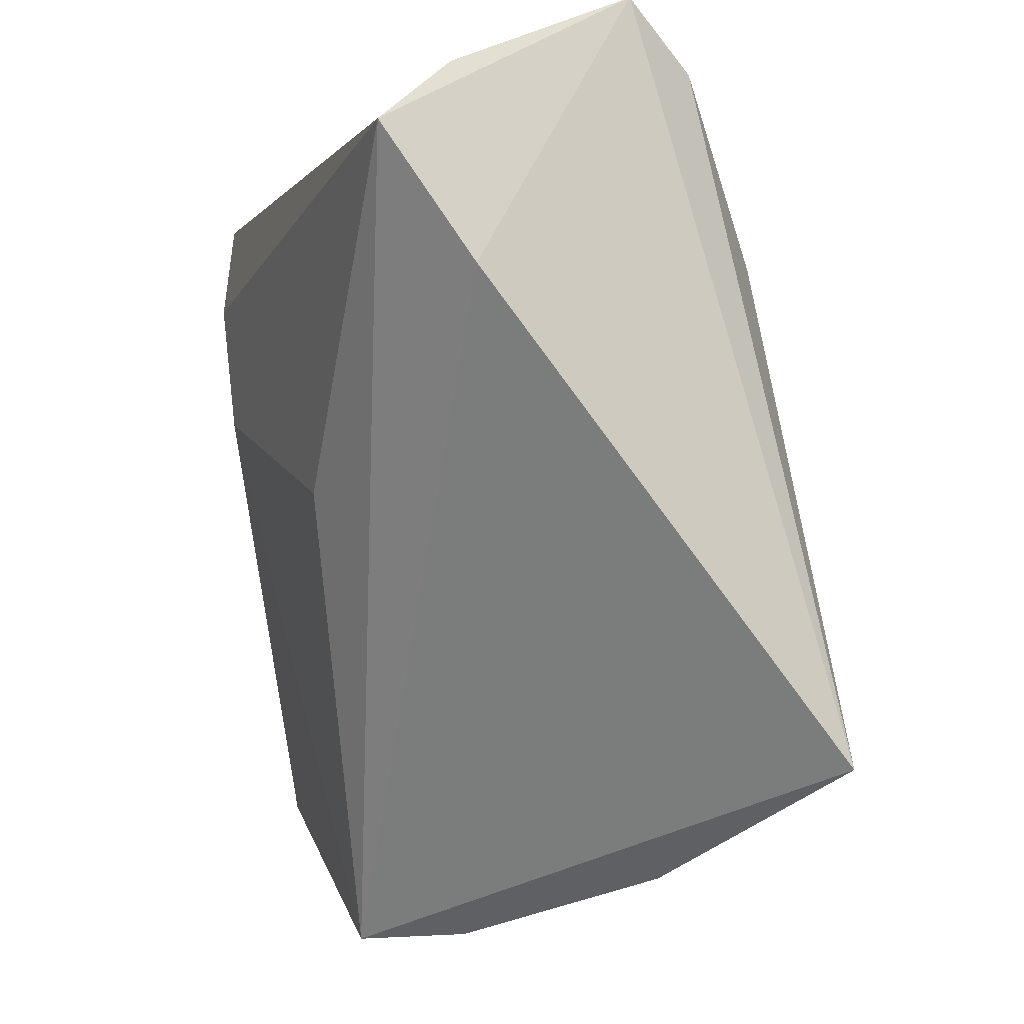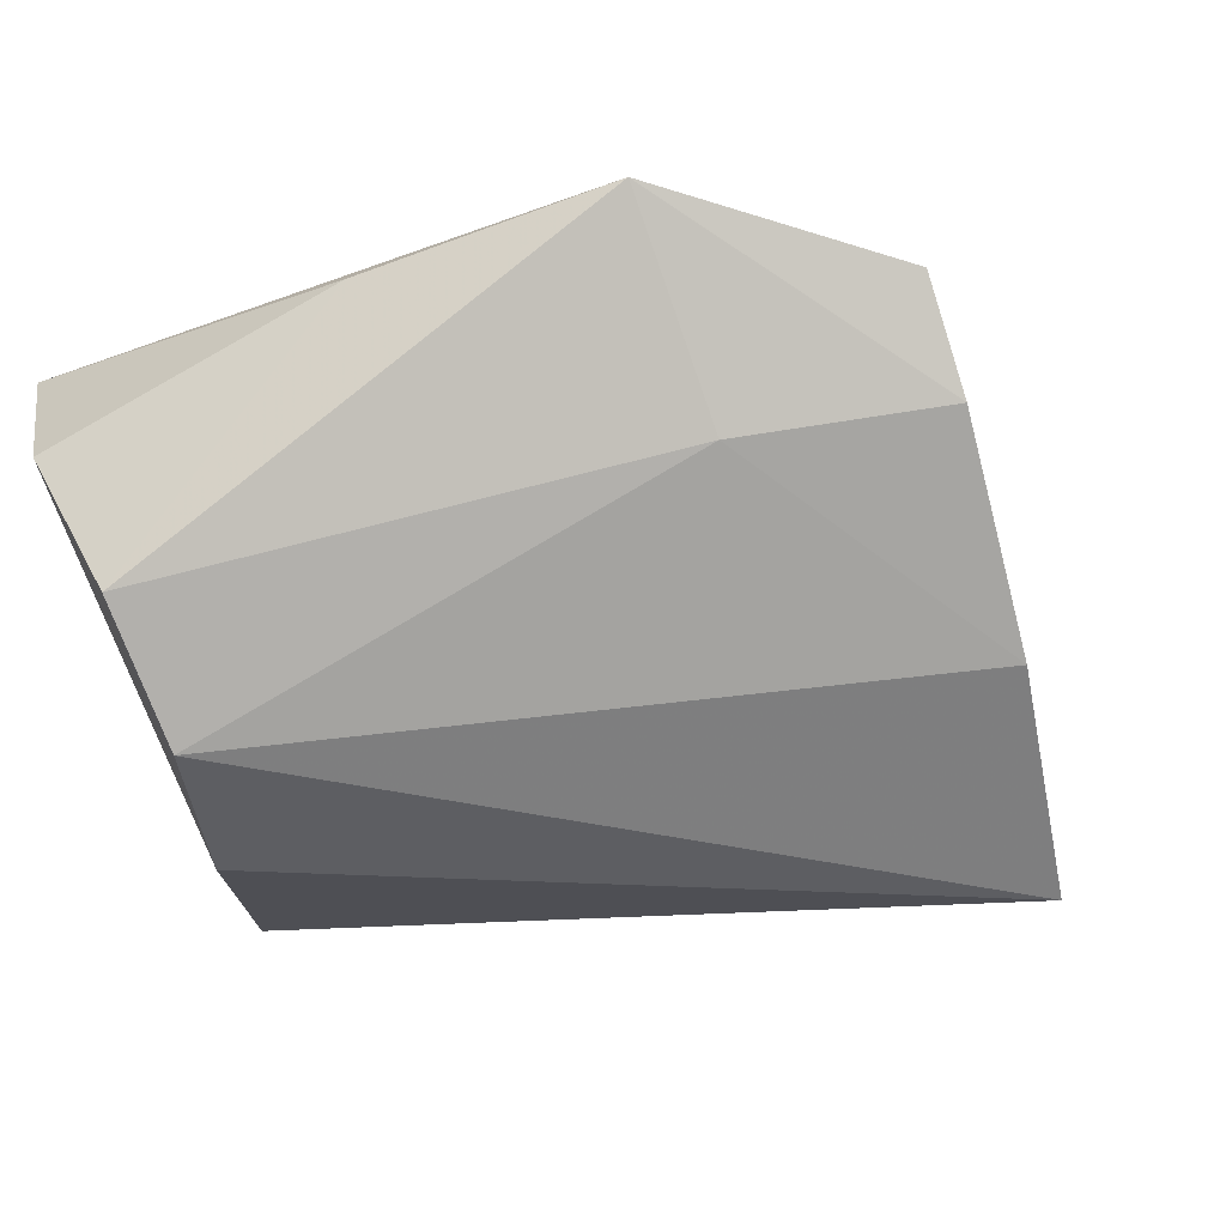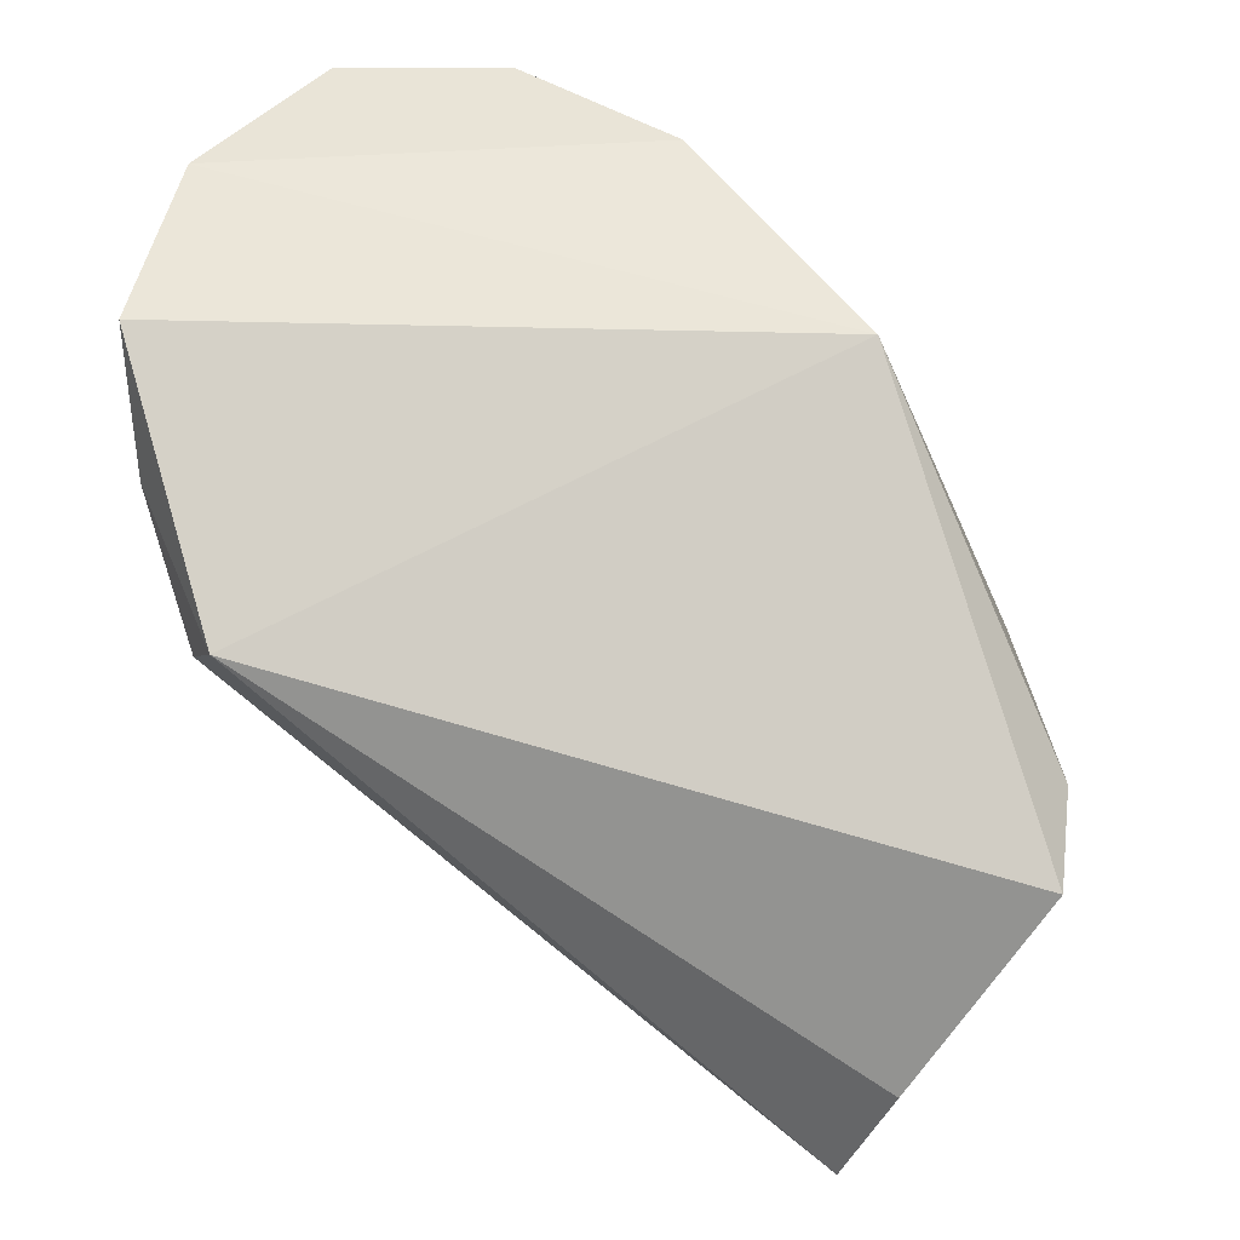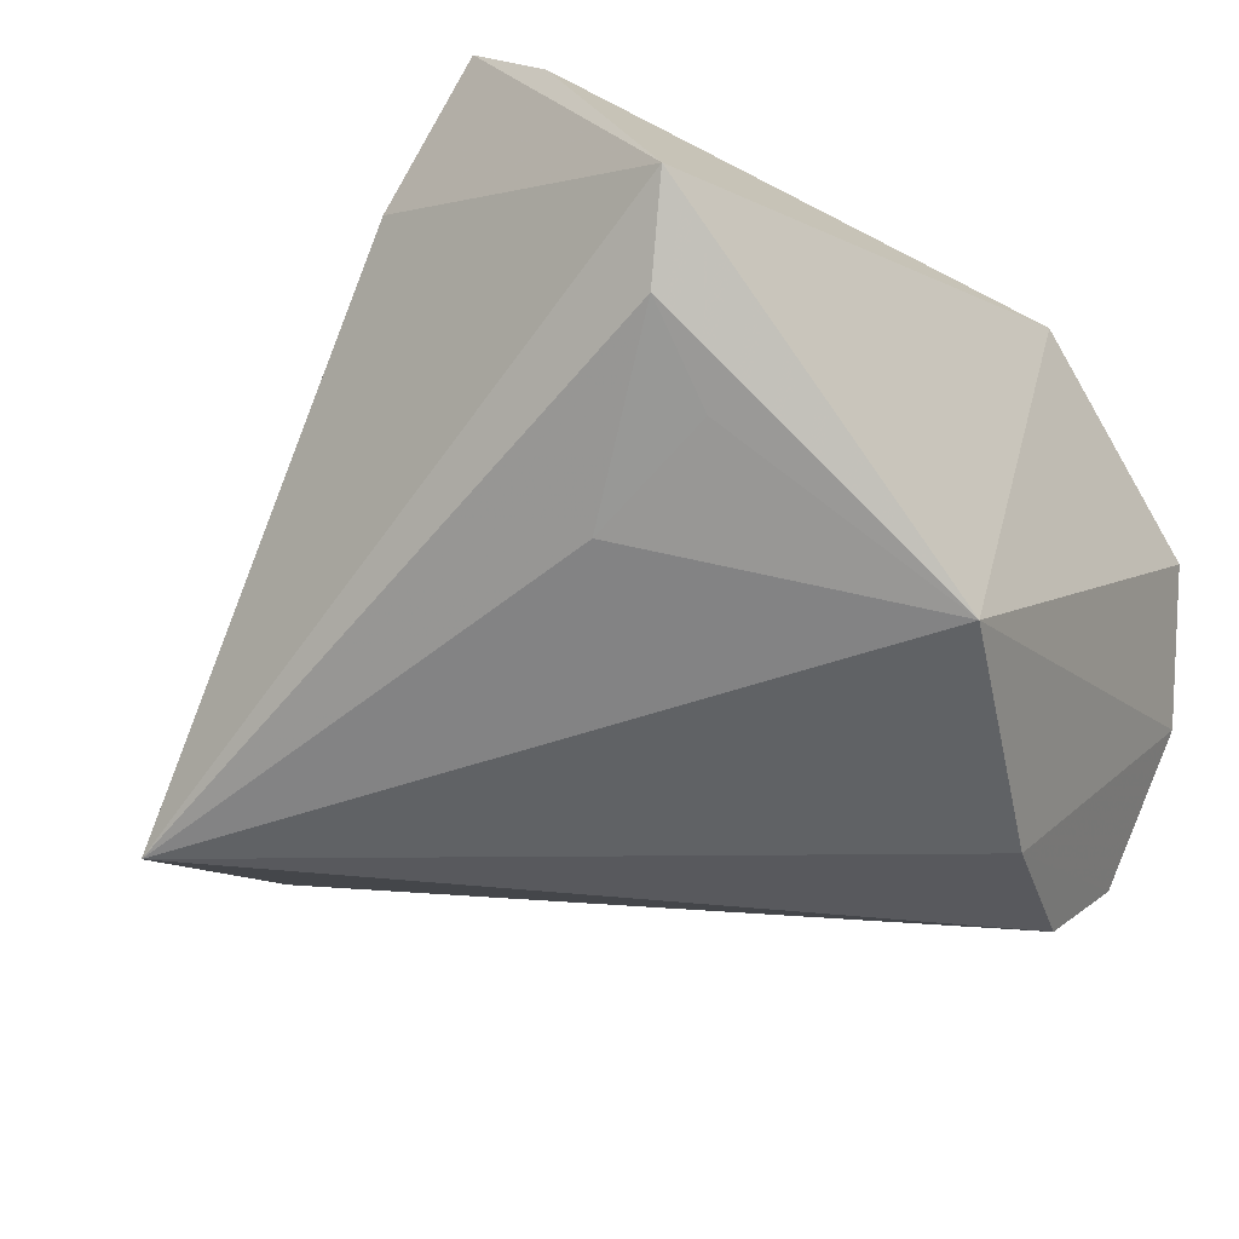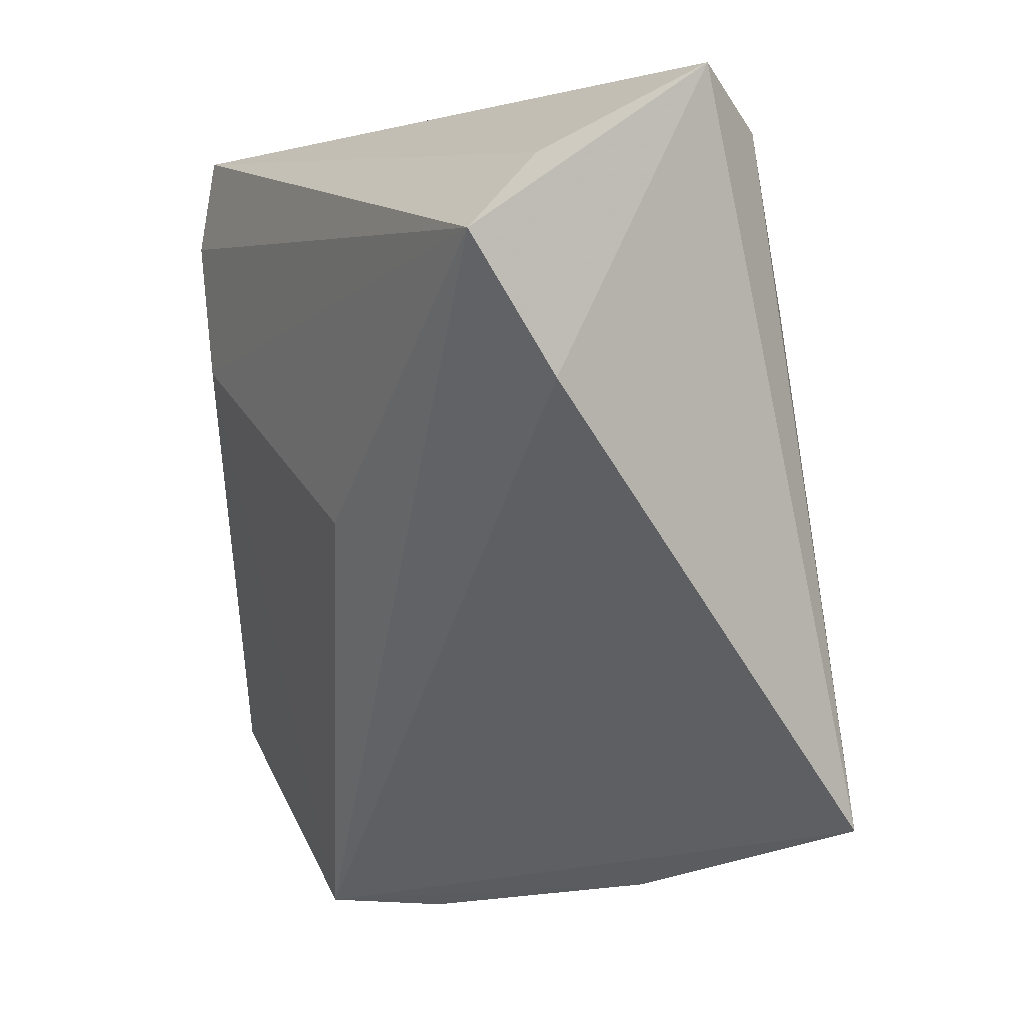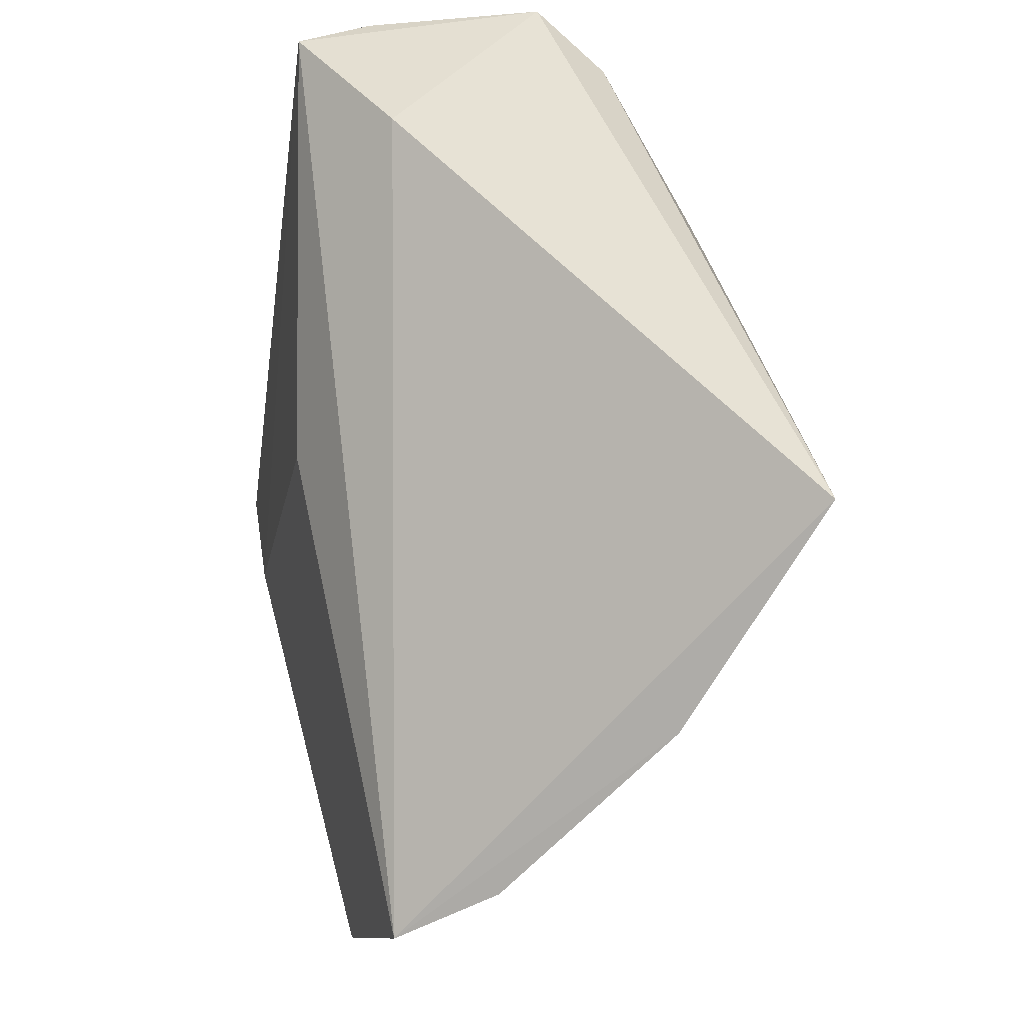
<metadata>
{"format":"obj","ext":"obj","renderer":"f3d","projection":"perspective","resolution":1024,"background":"white","views":[{"elev":-26.6,"azim":70.4,"up":"+Y"},{"elev":-33.8,"azim":-66.7,"up":"+Z"},{"elev":75.9,"azim":37.5,"up":"+Y"},{"elev":-35.6,"azim":124.7,"up":"+Z"},{"elev":-11.5,"azim":61.1,"up":"+Y"},{"elev":-61.4,"azim":81.8,"up":"+Y"}]}
</metadata>
<code>
v -0.02041 -0.05699 -0.002044
v -0.02889 -0.05631 0.008856
v 0.05423 0.03124 0.003968
v -0.04831 -0.03278 0.0129
v 0.009004 -0.01452 0.02709
v -0.02064 0.02625 0.03312
v -0.03321 0.03165 0.02415
v 0.05359 0.01739 0.02509
v -0.04914 -0.00263 0.009618
v -0.03043 -0.0347 -0.006939
v 0.03551 0.01048 -0.01829
v 0.049 0.02638 -0.005437
v 0.03068 -0.04968 -0.03072
v 0.01202 0.0384 -0.02534
v -0.04837 0.02225 -0.0207
v -0.04229 0.0384 0.01455
v -0.02276 0.01051 0.03029
v 0.002544 -0.05501 -0.01859
v 0.03843 0.0255 -0.01238
v -0.01688 0.03669 0.03312
v -0.0348 0.02126 -0.03175
v -0.01562 0.02749 -0.03351
v 0.05342 0.007938 0.03312
v -0.0493 0.03204 -0.002187
v 0.05015 -0.005553 0.02077
f 14 22 24
f 14 13 22
f 24 22 15
f 3 14 20
f 3 13 12
f 12 14 3
f 22 13 21
f 21 15 22
f 13 18 21
f 23 20 6
f 16 14 24
f 16 20 14
f 24 15 9
f 15 4 9
f 9 16 24
f 4 16 9
f 13 14 11
f 11 12 13
f 10 18 1
f 10 21 18
f 15 21 10
f 1 4 10
f 10 4 15
f 25 13 3
f 3 23 25
f 3 20 8
f 8 23 3
f 20 23 8
f 7 4 6
f 7 16 4
f 6 20 7
f 20 16 7
f 14 12 19
f 19 11 14
f 12 11 19
f 2 4 1
f 23 5 2
f 2 25 23
f 13 25 2
f 1 18 2
f 2 18 13
f 17 23 6
f 17 5 23
f 6 4 17
f 4 2 17
f 17 2 5

</code>
